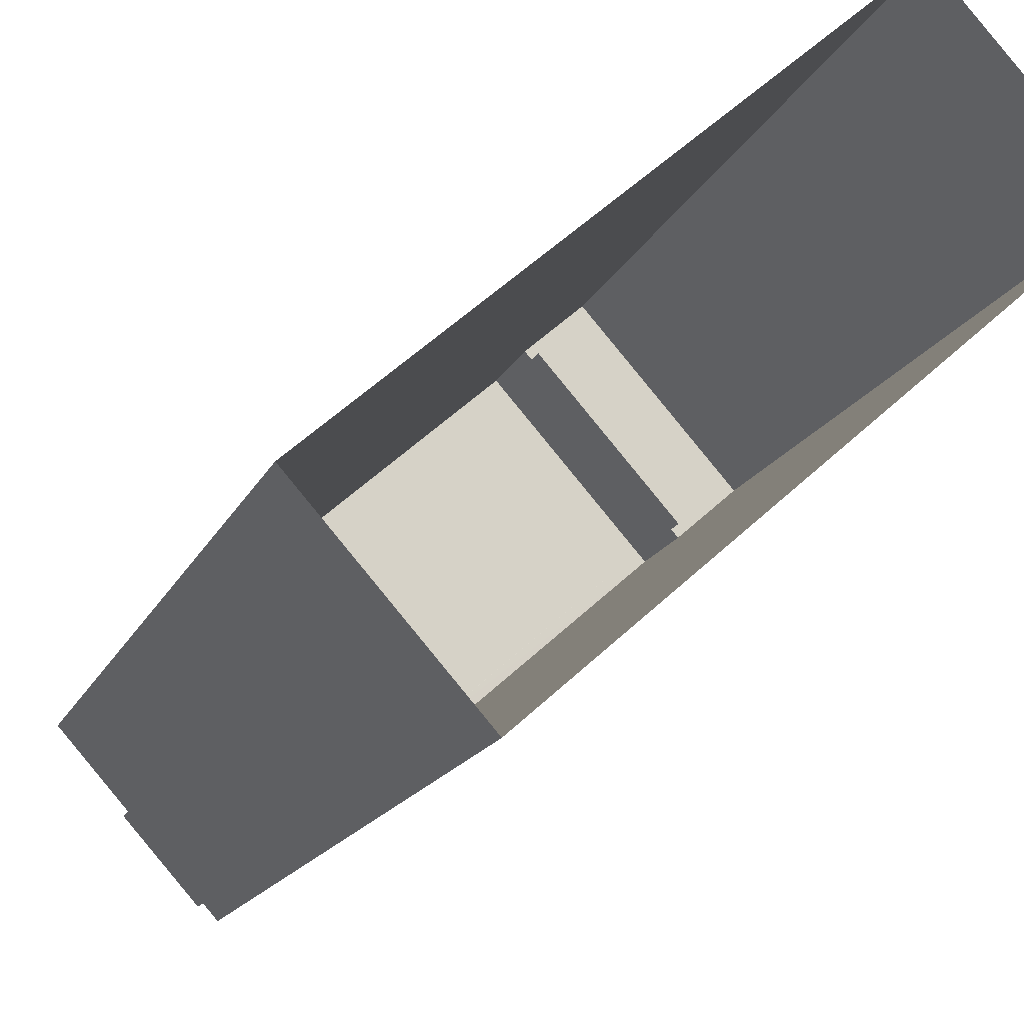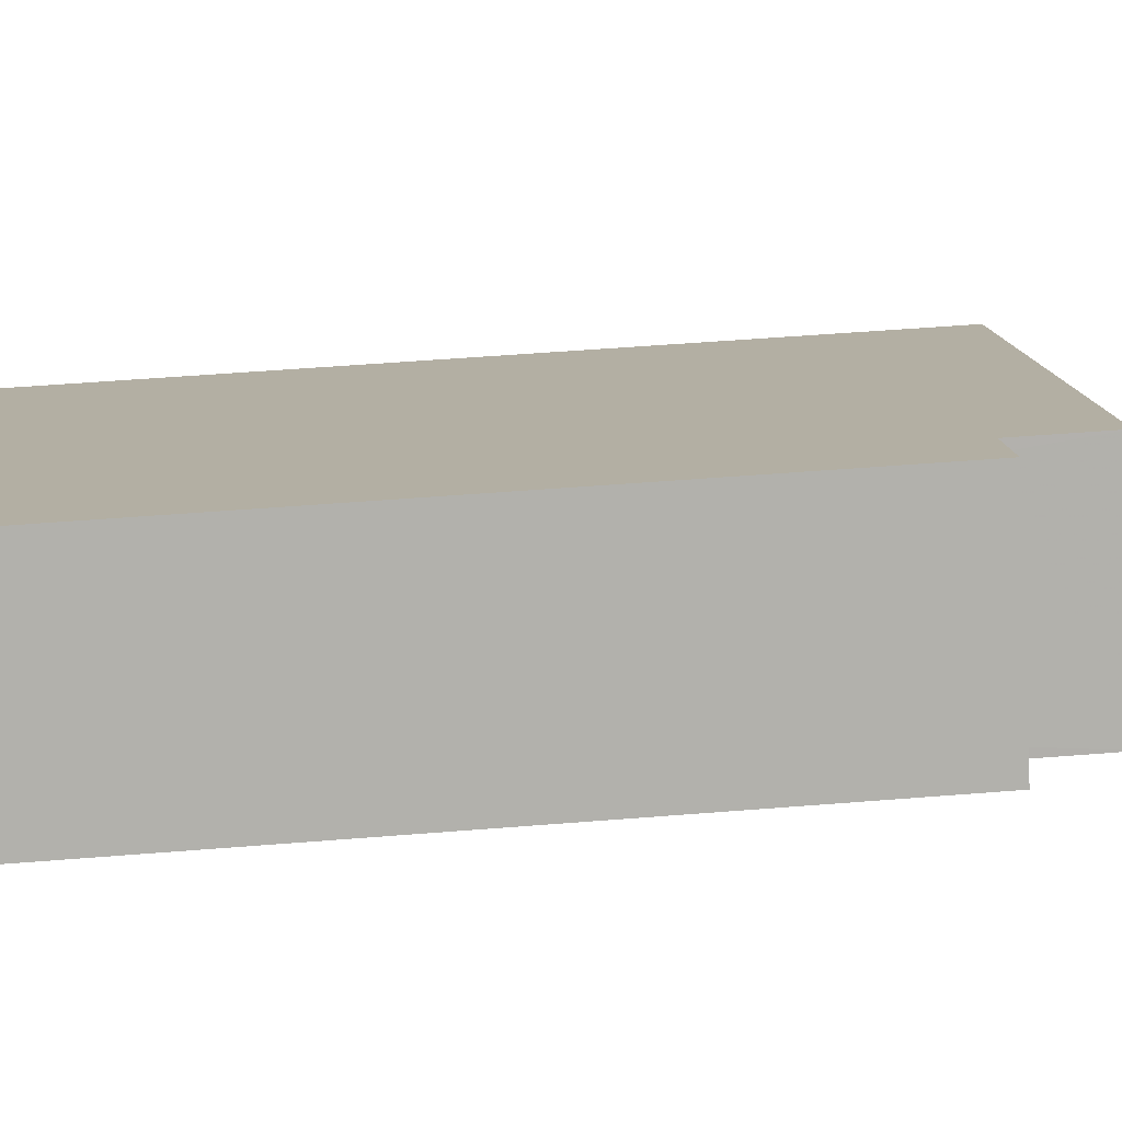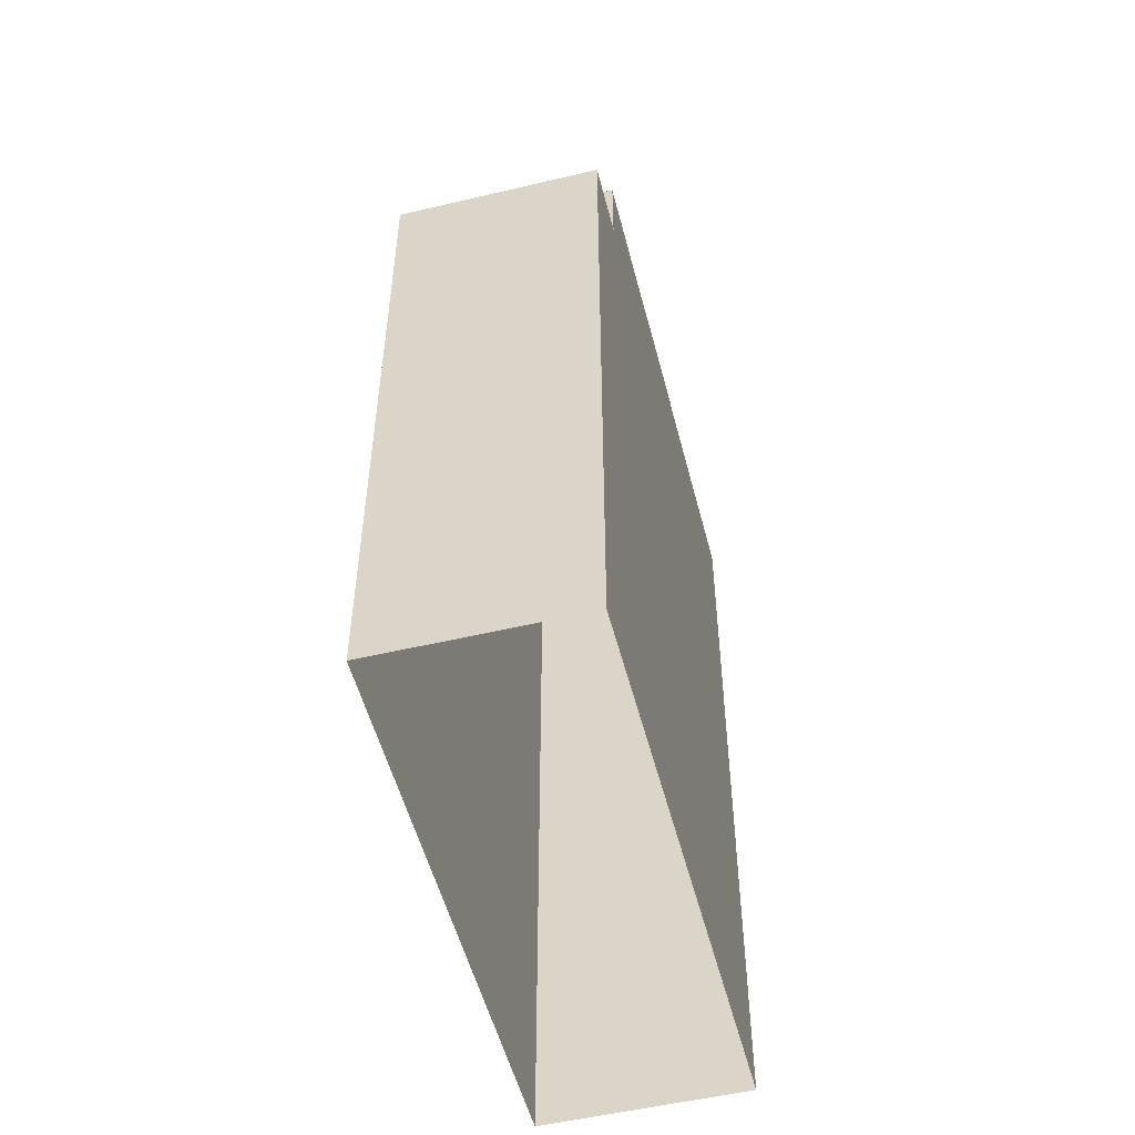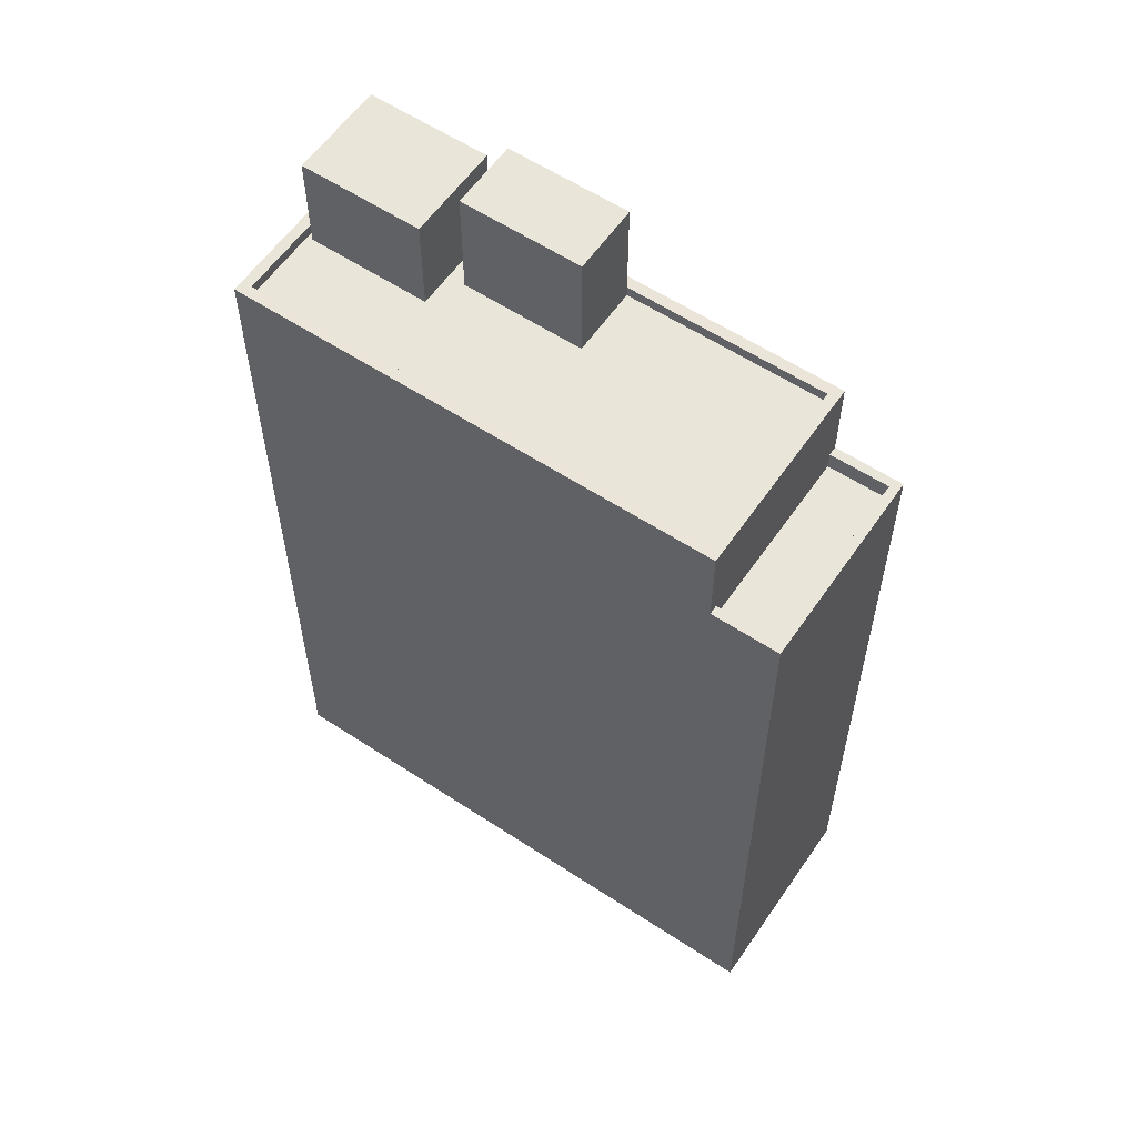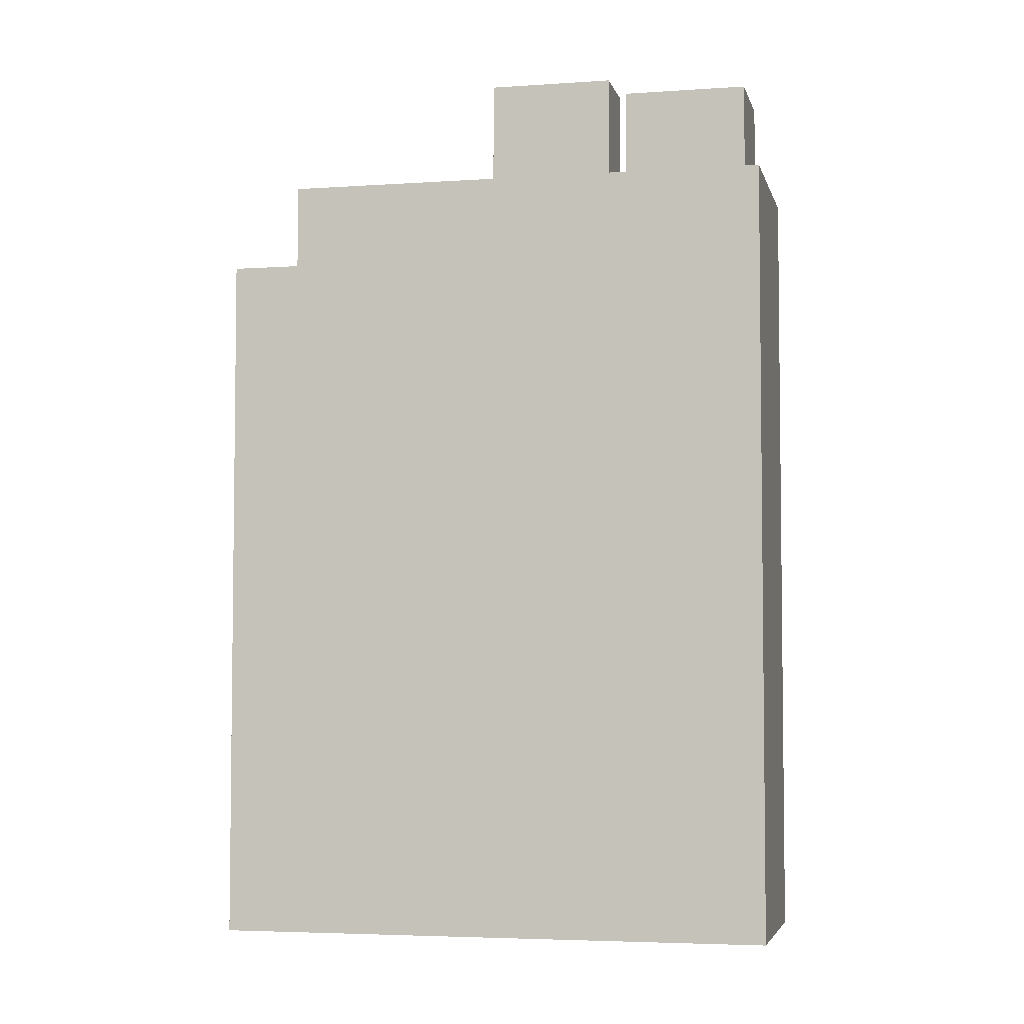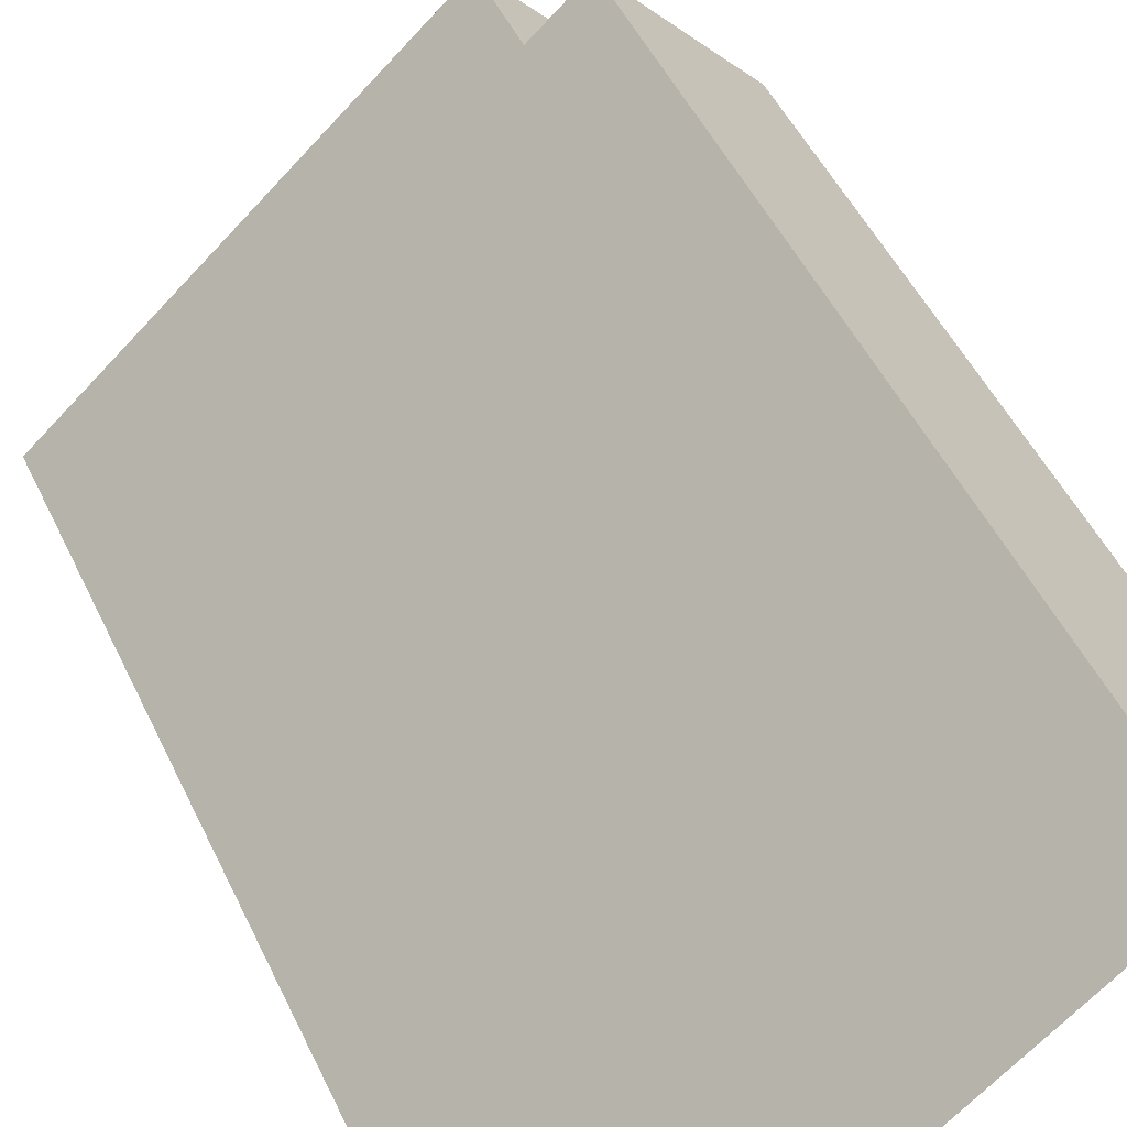
<metadata>
{"format":"obj","ext":"obj","renderer":"f3d","projection":"perspective","resolution":1024,"background":"white","views":[{"elev":-15.5,"azim":162.9,"up":"+Y"},{"elev":53.2,"azim":-94.9,"up":"+Y"},{"elev":-52.8,"azim":-117.3,"up":"+Z"},{"elev":58.5,"azim":172.6,"up":"+Z"},{"elev":-4.5,"azim":-28.9,"up":"+Z"},{"elev":50.2,"azim":155.1,"up":"+Y"}]}
</metadata>
<code>
v -6173 -3.629e+04 3.636
v -6187 -3.628e+04 3.643
v -6183 -3.628e+04 3.644
v -6169 -3.629e+04 3.637
v -6176 -3.629e+04 32.83
v -6179 -3.628e+04 32.83
v -6180 -3.629e+04 32.83
v -6177 -3.629e+04 32.83
v -6177 -3.629e+04 29.17
v -6173 -3.629e+04 29.17
v -6177 -3.629e+04 29.17
v -6177 -3.629e+04 29.17
v -6173 -3.629e+04 29.17
v -6173 -3.629e+04 29.17
v -6178 -3.629e+04 29.17
v -6180 -3.629e+04 29.17
v -6185 -3.628e+04 29.17
v -6181 -3.628e+04 29.17
v -6179 -3.628e+04 29.17
v -6169 -3.629e+04 29.17
v -6171 -3.629e+04 29.17
v -6174 -3.629e+04 29.17
v -6176 -3.629e+04 29.17
v -6185 -3.628e+04 29.52
v -6186 -3.628e+04 29.52
v -6178 -3.629e+04 29.52
v -6173 -3.629e+04 29.52
v -6177 -3.629e+04 29.52
v -6173 -3.629e+04 29.52
v -6177 -3.629e+04 29.52
v -6169 -3.629e+04 29.52
v -6169 -3.629e+04 29.52
v -6181 -3.628e+04 29.53
v -6181 -3.628e+04 29.52
v -6177 -3.629e+04 32.39
v -6171 -3.629e+04 32.38
v -6174 -3.629e+04 32.39
v -6173 -3.629e+04 32.38
v -6181 -3.628e+04 26.18
v -6183 -3.628e+04 26.18
v -6187 -3.628e+04 26.18
v -6185 -3.628e+04 26.17
v -6183 -3.628e+04 26.78
v -6183 -3.628e+04 26.78
v -6181 -3.628e+04 26.78
v -6181 -3.628e+04 26.78
v -6187 -3.628e+04 26.78
v -6187 -3.628e+04 26.78
v -6186 -3.628e+04 26.77
v -6185 -3.628e+04 26.77
f 1 2 3
f 4 1 3
f 5 6 7
f 8 5 7
f 9 10 11
f 12 9 11
f 10 13 14
f 10 14 11
f 15 16 17
f 18 17 19
f 13 20 21
f 14 13 21
f 22 20 18
f 12 11 23
f 21 20 22
f 11 22 23
f 23 22 19
f 19 17 16
f 22 18 19
f 24 25 26
f 27 28 29
f 26 25 29
f 28 27 30
f 26 29 28
f 29 31 32
f 29 32 27
f 33 25 34
f 33 32 31
f 34 25 24
f 32 33 34
f 35 36 37
f 35 38 36
f 39 40 41
f 42 39 41
f 43 44 45
f 45 44 46
f 47 48 49
f 48 44 43
f 47 49 50
f 48 47 44
f 19 7 6
f 19 16 7
f 5 19 6
f 5 23 19
f 9 12 30
f 8 28 30
f 8 30 5
f 30 12 23
f 30 23 5
f 16 26 7
f 7 26 8
f 16 15 26
f 8 26 28
f 20 13 32
f 13 10 27
f 32 13 27
f 26 17 24
f 26 15 17
f 9 27 10
f 9 30 27
f 24 17 18
f 34 24 18
f 32 18 20
f 32 34 18
f 48 2 49
f 2 1 49
f 49 29 25
f 49 1 29
f 33 31 45
f 43 45 3
f 3 45 4
f 45 31 4
f 4 29 1
f 4 31 29
f 46 39 50
f 45 46 33
f 39 42 50
f 33 46 25
f 25 50 49
f 25 46 50
f 35 37 22
f 11 35 22
f 22 36 21
f 22 37 36
f 21 38 14
f 21 36 38
f 38 35 11
f 14 38 11
f 50 41 47
f 50 42 41
f 47 41 40
f 44 47 40
f 46 44 40
f 39 46 40
f 48 3 2
f 48 43 3

</code>
